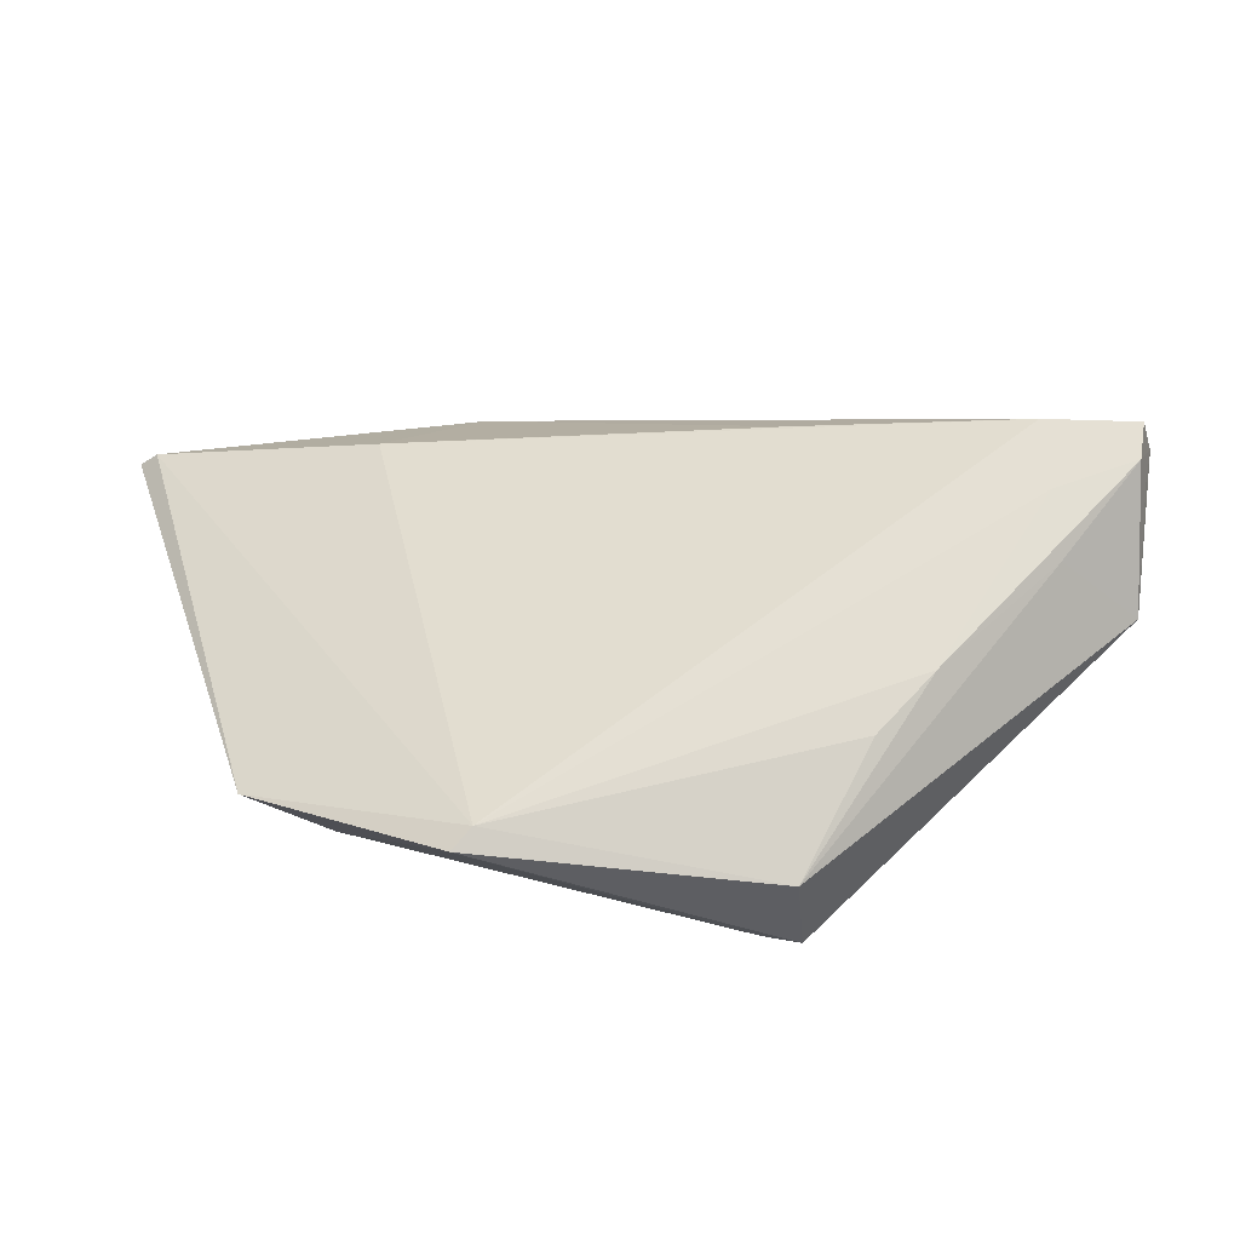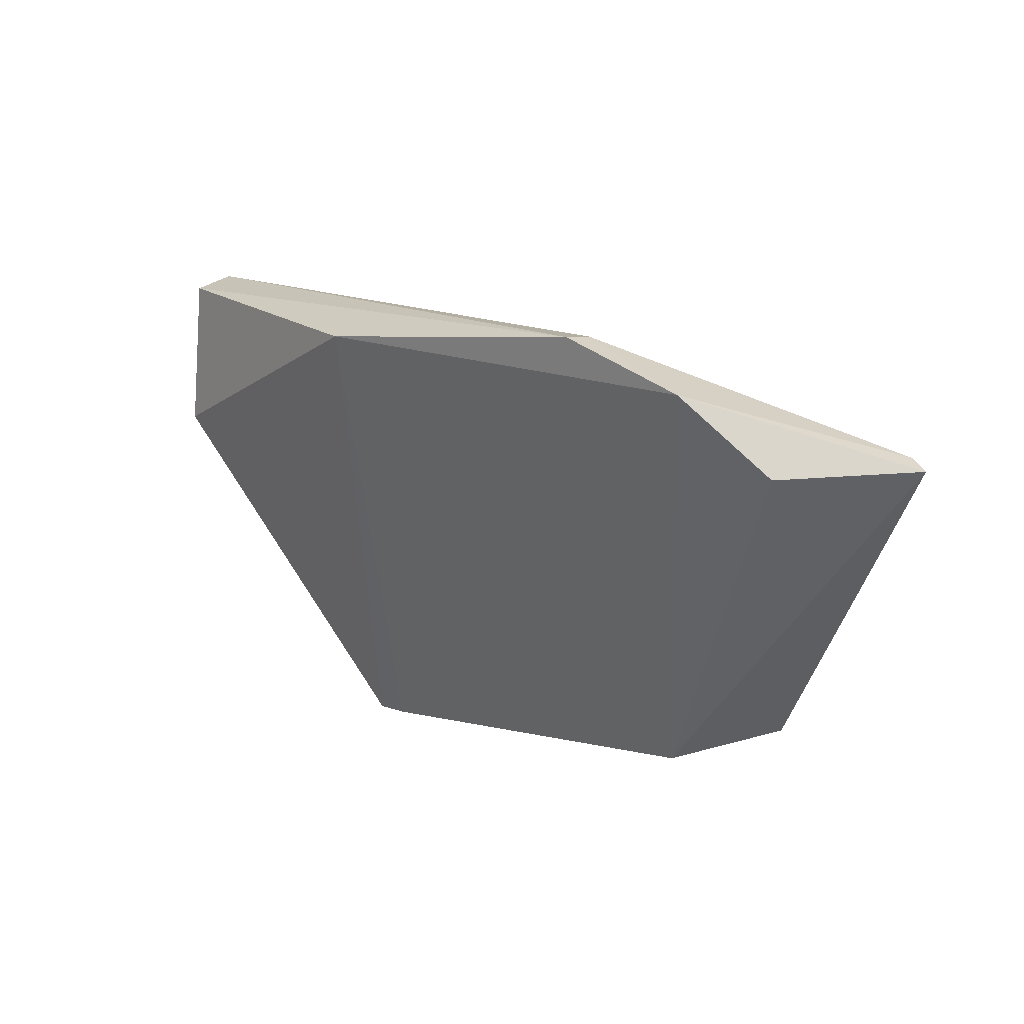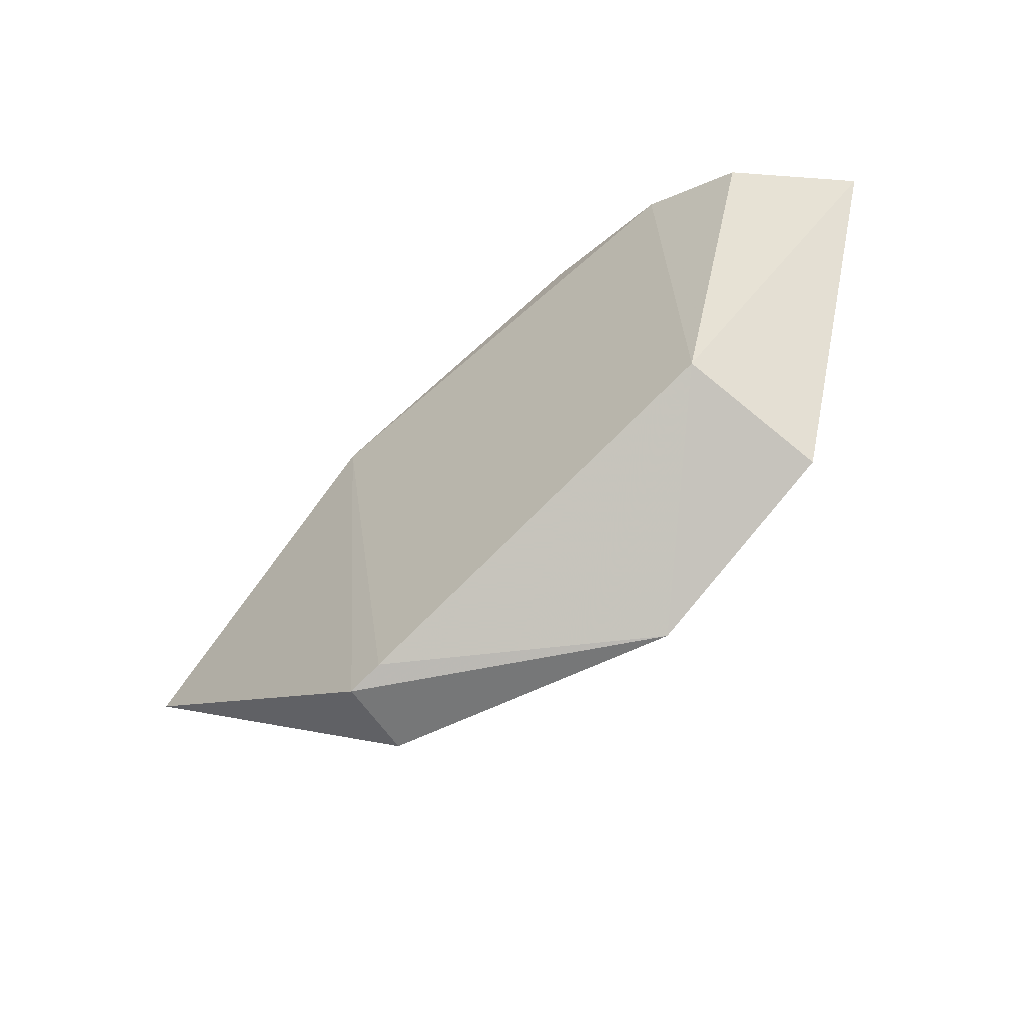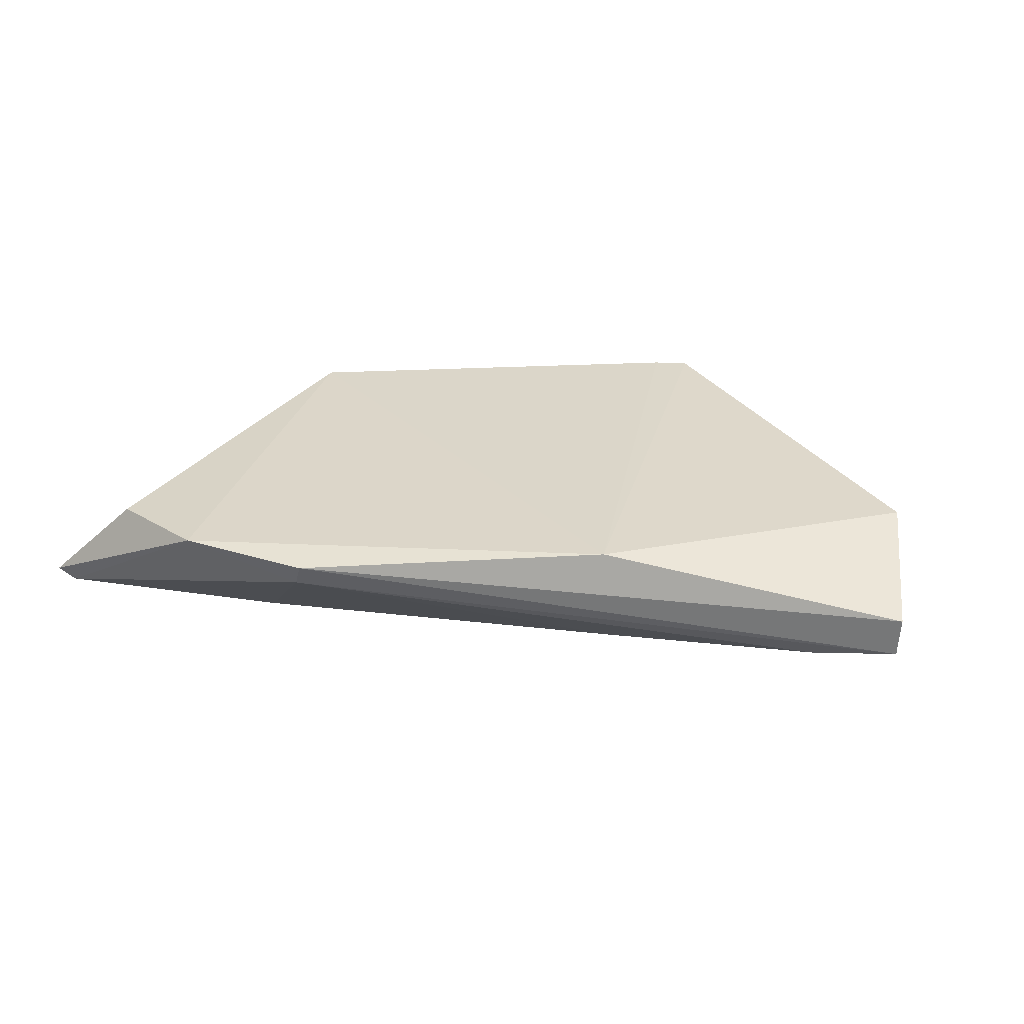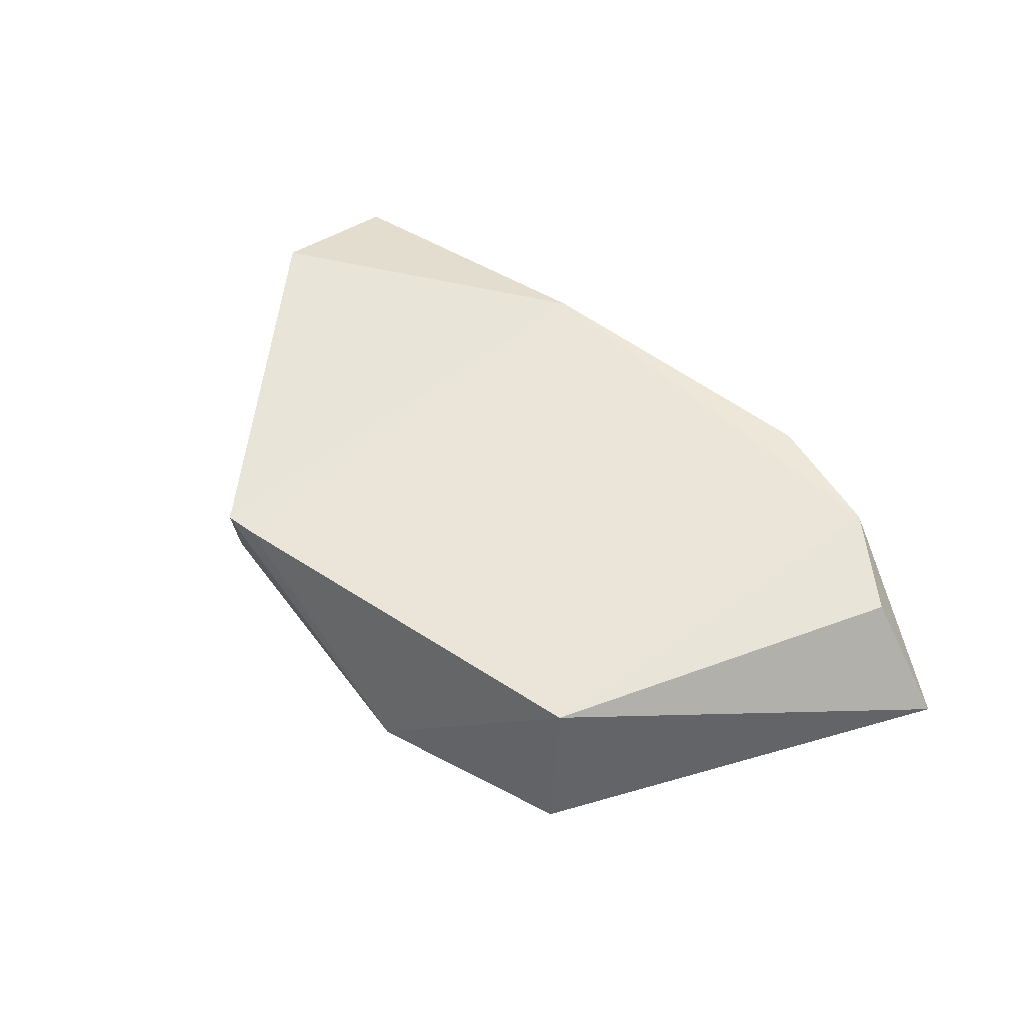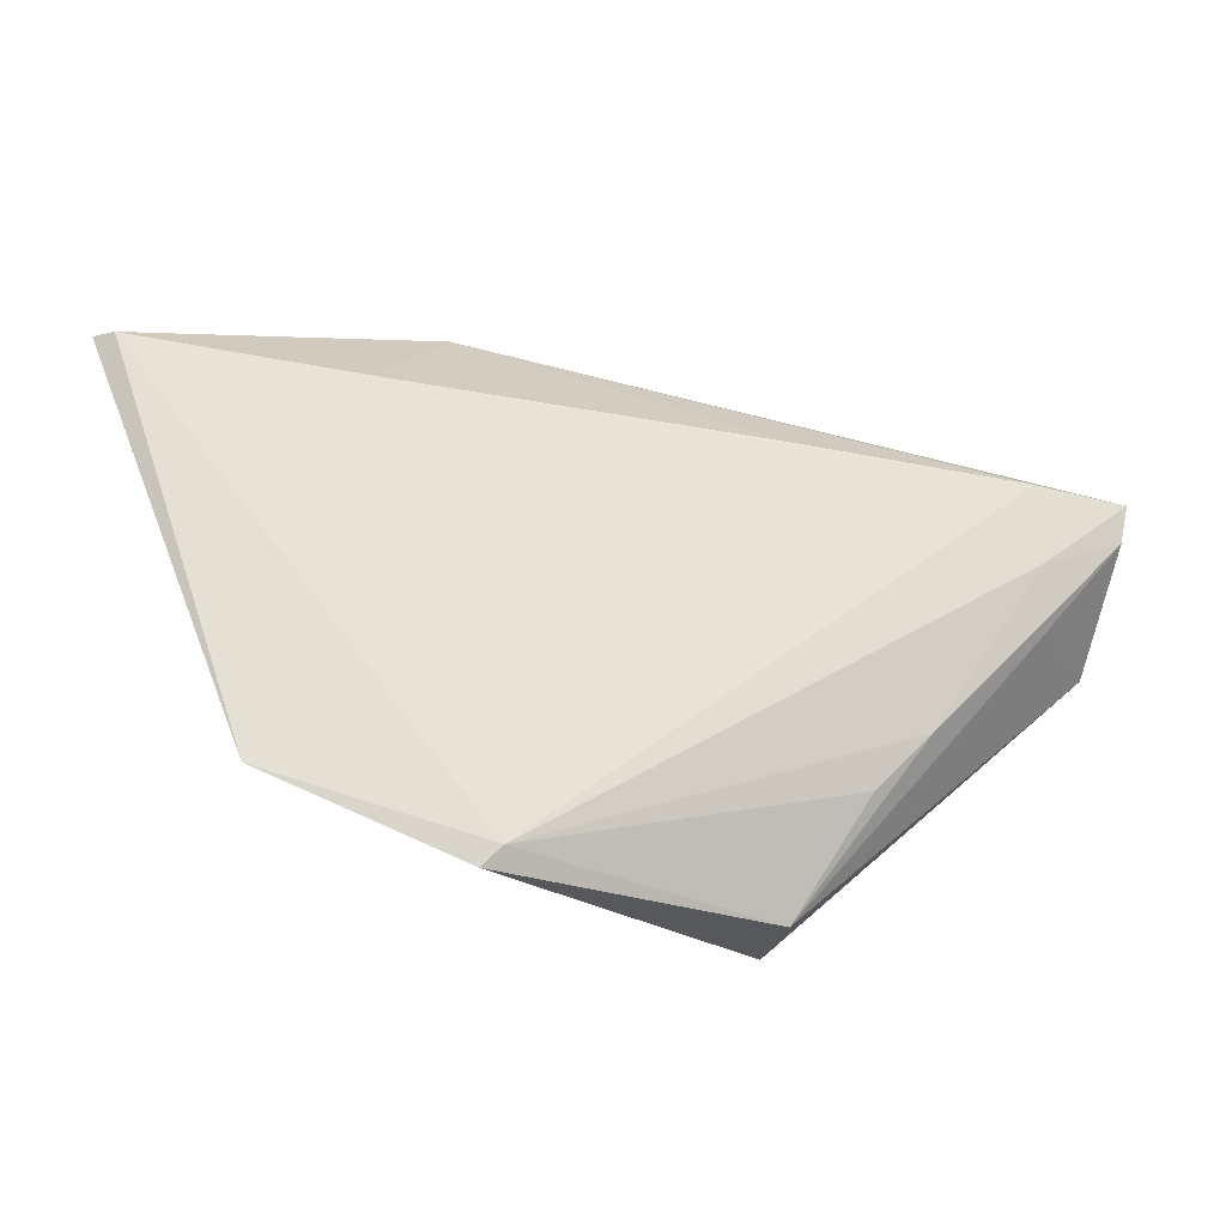
<metadata>
{"format":"obj","ext":"obj","renderer":"f3d","projection":"perspective","resolution":1024,"background":"white","views":[{"elev":-32.4,"azim":14.5,"up":"+Z"},{"elev":33.2,"azim":-137.7,"up":"+Z"},{"elev":-61.2,"azim":-140.3,"up":"+Z"},{"elev":32.4,"azim":17.6,"up":"+Y"},{"elev":56.5,"azim":-124.9,"up":"+Y"},{"elev":-19.9,"azim":-5.6,"up":"+Z"}]}
</metadata>
<code>
v -0.07549 0.05518 0.03845
v -0.03615 0.04848 0.02673
v -0.03793 0.05431 0.0177
v -0.05754 0.05464 0.0005446
v -0.08673 0.04539 0.008672
v -0.05669 0.04939 0.001268
v -0.05599 0.05598 0.03176
v -0.09542 0.04792 0.03497
v -0.03658 0.04867 0.0244
v -0.07402 0.0442 0.002927
v -0.08458 0.05462 0.01077
v -0.03603 0.05126 0.02671
v -0.076 0.05365 0.03806
v -0.04148 0.04891 0.01865
v -0.05201 0.04777 0.008713
v -0.07272 0.04396 0.004161
v -0.05976 0.05472 0.001253
v -0.08408 0.05537 0.03789
v -0.09676 0.04855 0.03489
v -0.03651 0.05109 0.02441
v -0.05592 0.04777 0.0296
v -0.04852 0.04779 0.0122
v -0.04153 0.04776 0.02265
v -0.09055 0.05471 0.03456
v -0.08056 0.04725 0.03256
v -0.04176 0.04798 0.02764
f 6 4 3
f 7 3 4
f 10 4 6
f 11 10 5
f 12 7 1
f 12 1 2
f 12 3 7
f 12 2 9
f 13 2 1
f 14 6 3
f 14 3 9
f 16 8 5
f 16 5 10
f 16 10 6
f 16 6 15
f 17 11 7
f 17 7 4
f 17 4 10
f 17 10 11
f 18 1 7
f 18 7 11
f 18 13 1
f 18 8 13
f 19 11 5
f 19 5 8
f 19 8 18
f 20 12 9
f 20 9 3
f 20 3 12
f 22 14 9
f 22 16 15
f 22 15 6
f 22 6 14
f 23 9 2
f 23 22 9
f 23 16 22
f 24 19 18
f 24 18 11
f 24 11 19
f 25 21 13
f 25 13 8
f 25 8 16
f 26 2 13
f 26 13 21
f 26 23 2
f 26 16 23
f 26 25 16
f 26 21 25

</code>
